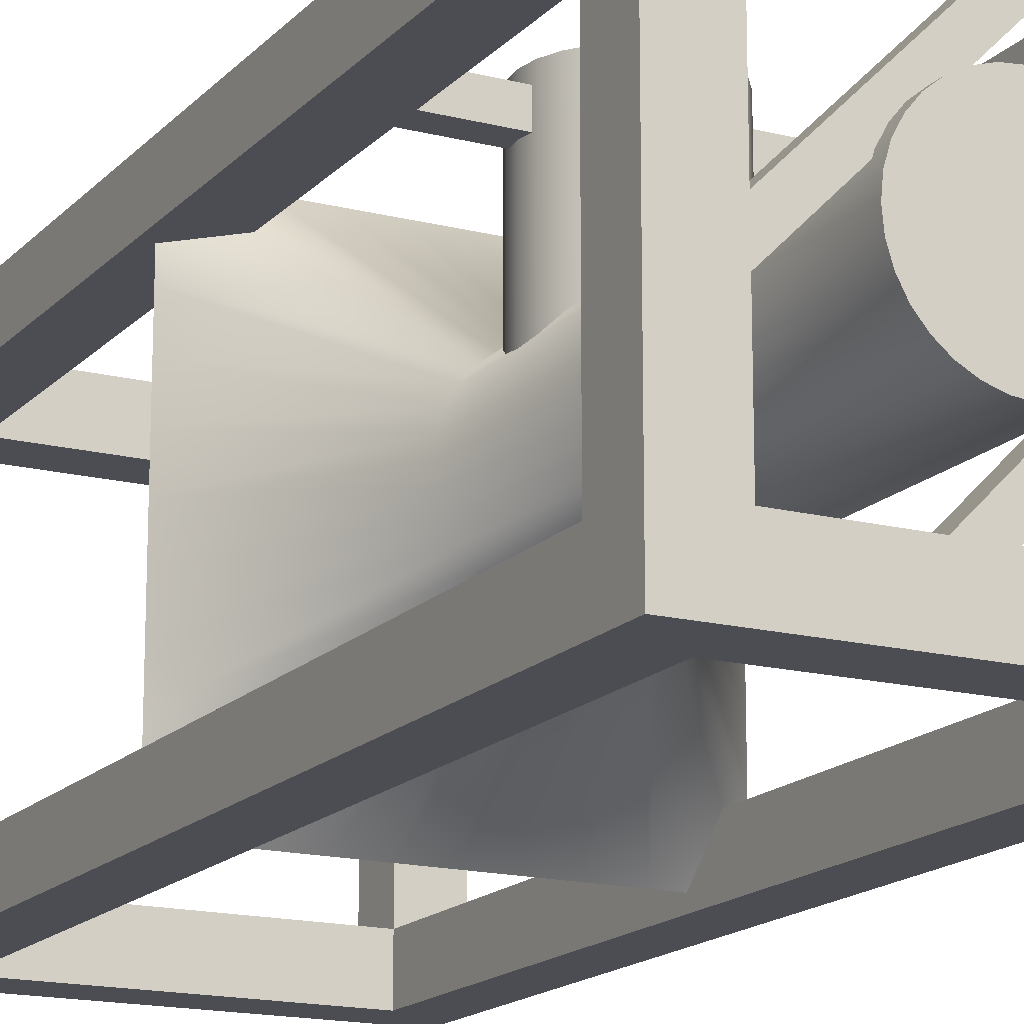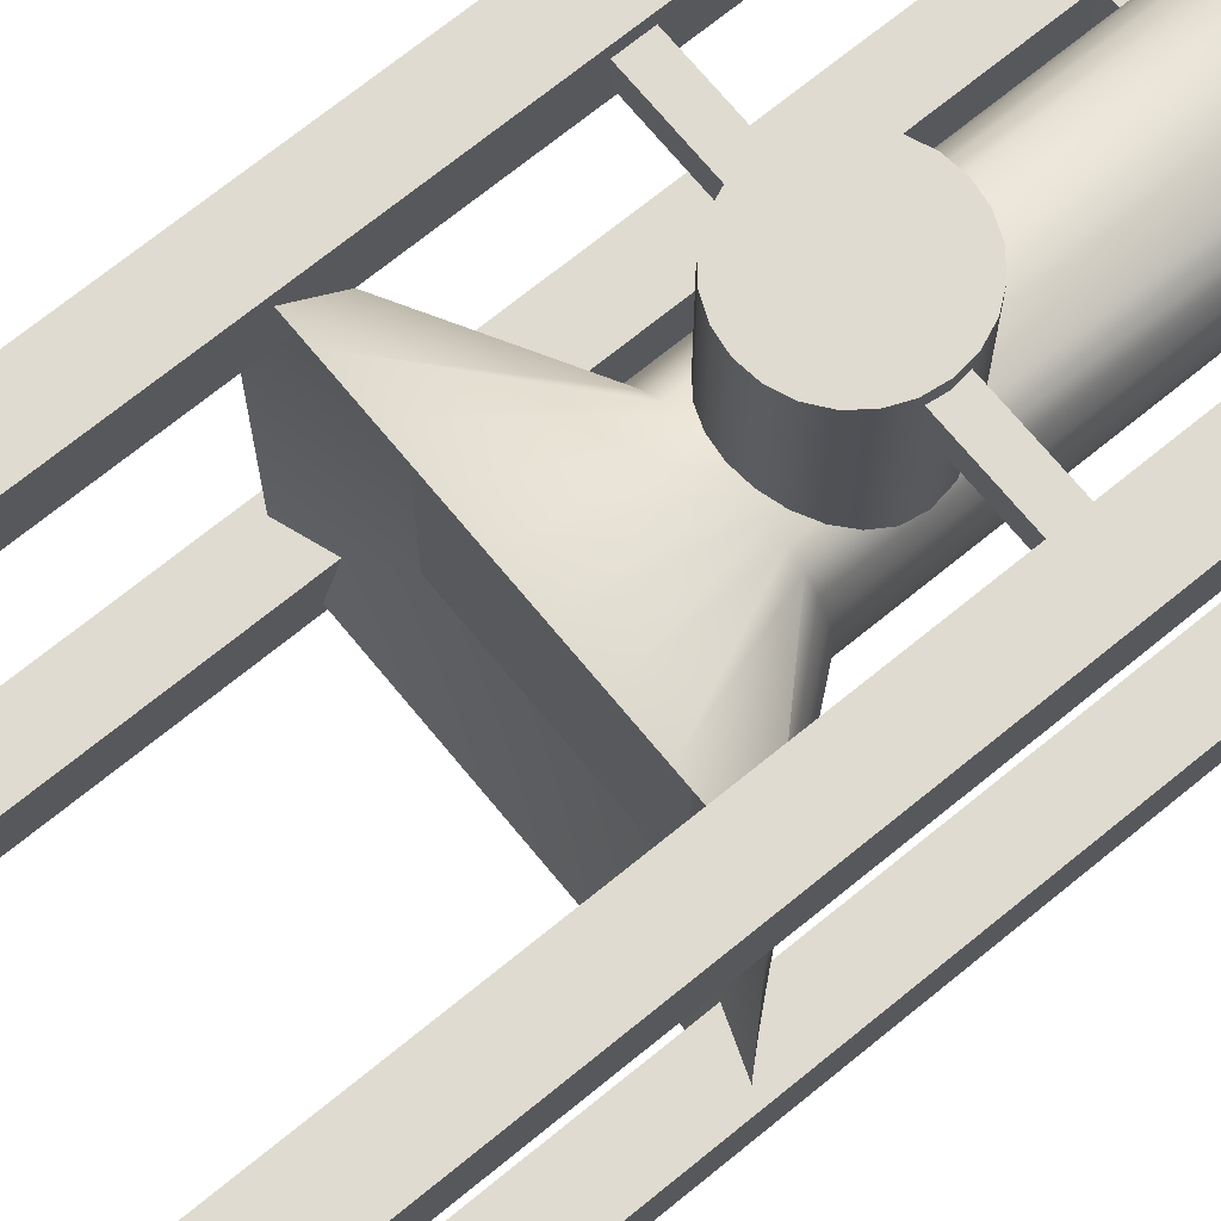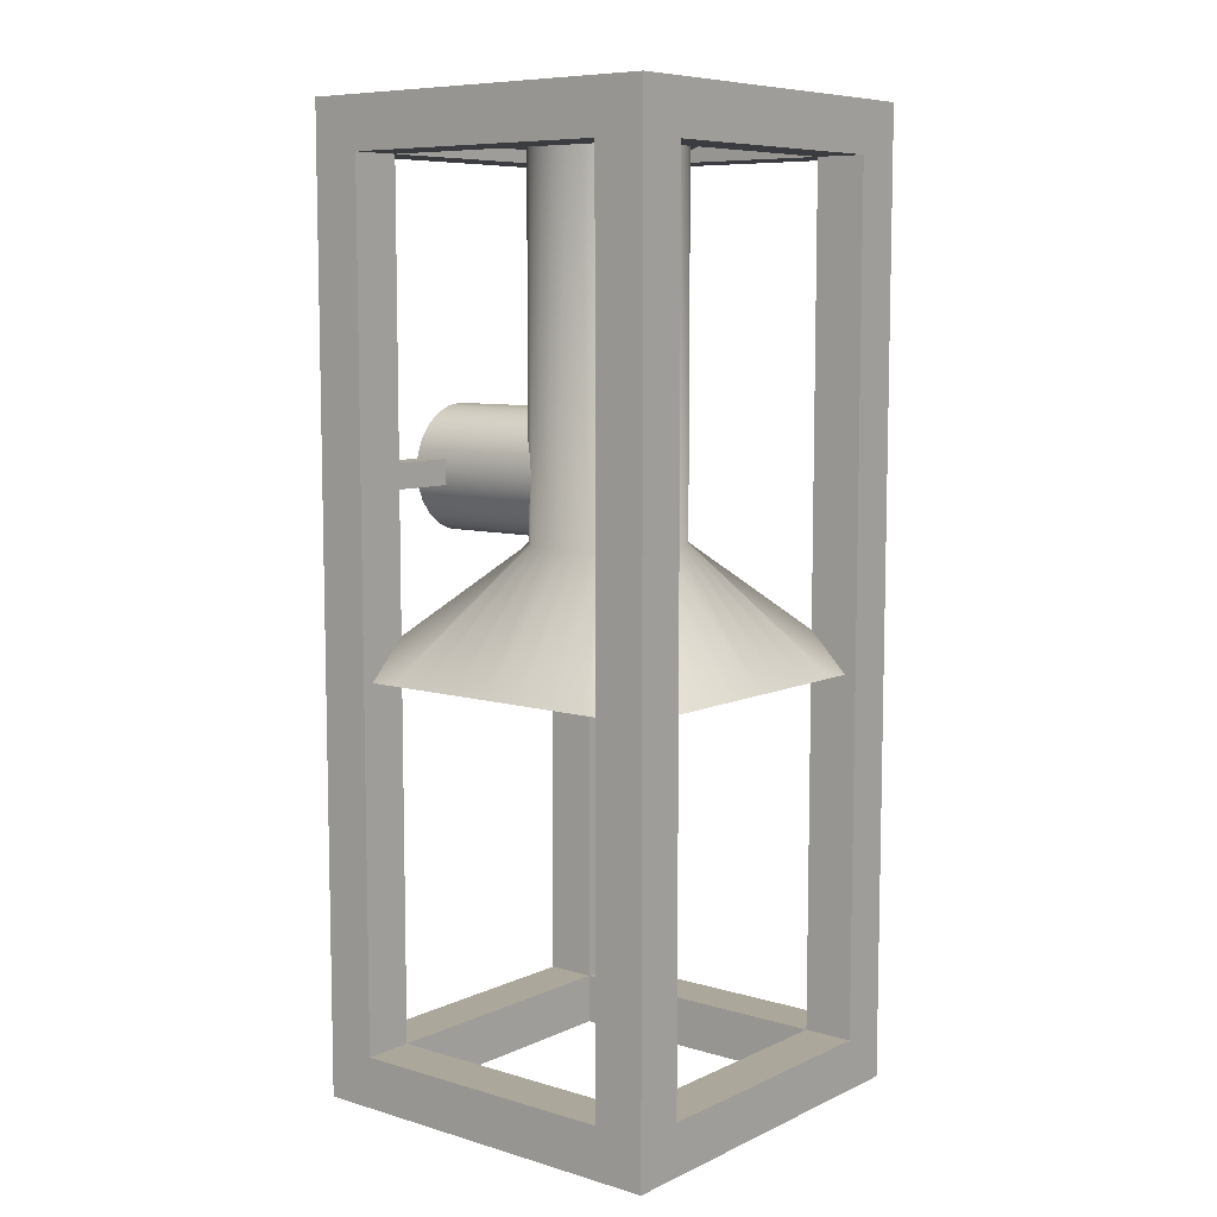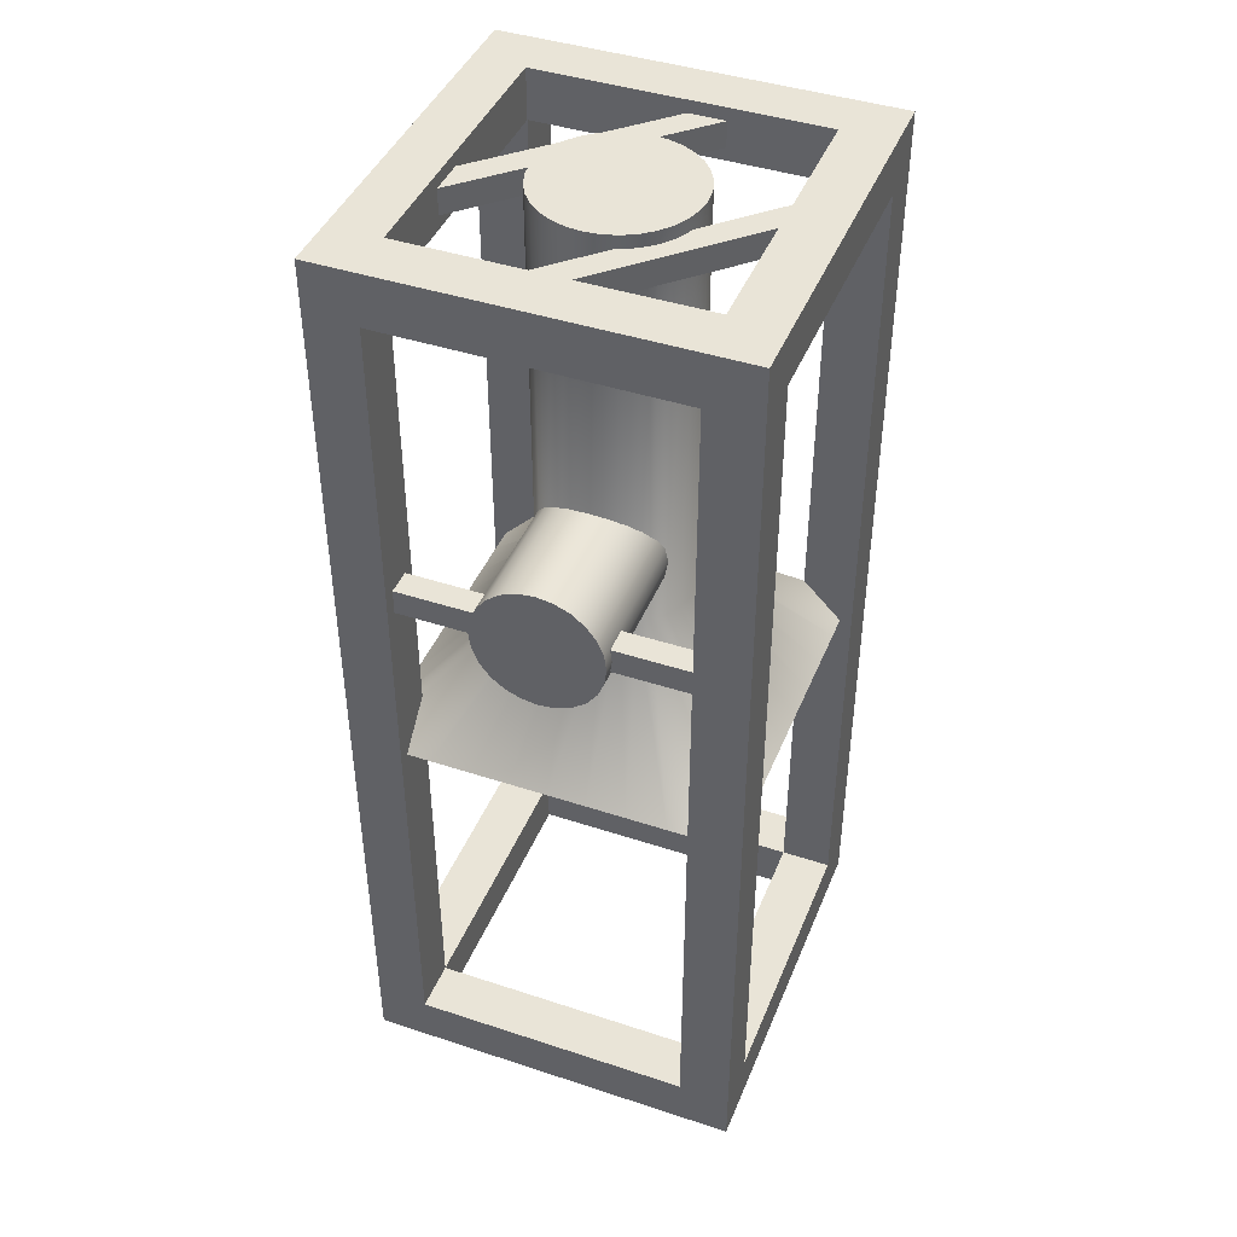
<metadata>
{"format":"obj","ext":"obj","renderer":"f3d","projection":"perspective","resolution":1024,"background":"white","views":[{"elev":-16.3,"azim":152.4,"up":"+Z"},{"elev":70.2,"azim":50.7,"up":"+Z"},{"elev":8.1,"azim":129.0,"up":"+Y"},{"elev":43.1,"azim":21.3,"up":"+Y"}]}
</metadata>
<code>
g Pump1
v 433 0 43
v 427 0 43
v 427.8 0 42.2
v 427.8 0 37.8
v 432.2 0 42.2
v 427 0 37
v 433 0 37
v 432.2 0 37.8
v 427 15 43
v 433 15 43
v 432.2 15 42.2
v 432.2 15 37.8
v 427.8 15 42.2
v 433 15 37
v 427 15 37
v 427.8 15 37.8
v 430.7 15 39
v 429.5 15 41.11
v 430.5 15 41.11
v 429.2 15 40.85
v 429.3 15 41
v 428.9 15 40.46
v 429 15 40.67
v 429.8 15 41.18
v 430.2 15 41.18
v 430 15 41.2
v 430.8 15 40.85
v 430.7 15 41
v 431.1 15 40.46
v 431 15 40.67
v 431.1 15 39.54
v 431.2 15 39.77
v 431.2 15 40.23
v 431.2 15 40
v 430.8 15 39.15
v 431 15 39.33
v 430.2 15 38.82
v 430.5 15 38.89
v 429.8 15 38.82
v 430 15 38.8
v 429.5 15 38.89
v 428.8 15 39.77
v 428.8 15 40.23
v 428.8 15 40
v 429.2 15 39.15
v 429.3 15 39
v 429 15 39.33
v 428.9 15 39.54
v 432.5 14.8 39.06
v 429.1 14.8 42.46
v 429.3 14.8 42.74
v 432.7 14.8 39.34
v 430.7 14.8 37.26
v 427.3 14.8 40.66
v 427.5 14.8 40.94
v 430.9 14.8 37.54
v 427 0 37
v 427 15 37
v 427.8 14.2 37
v 432.2 14.2 37
v 427.8 0.8 37
v 433 15 37
v 433 0 37
v 432.2 0.8 37
v 427 0 43
v 427 15 43
v 427 14.2 42.2
v 427 14.2 37.8
v 427 0.8 42.2
v 427 15 37
v 427 0 37
v 427 0.8 37.8
v 433 14.2 37.8
v 433 0 37
v 433 15 37
v 433 0.8 37.8
v 433 14.2 42.2
v 433 0 43
v 433 15 43
v 433 0.8 42.2
v 430 7.5 40
v 427.2 6.5 42.82
v 427.2 6.5 37.18
v 432.8 6.5 42.82
v 427.2 6.5 42.82
v 427.2 6.5 37.18
v 432.8 6.5 37.18
v 432.8 6.5 37.18
v 432.8 6.5 42.82
v 432 6.962 37.96
v 428 6.962 42.04
v 428 6.962 37.96
v 432 6.962 42.04
v 433 0 43
v 433 15 43
v 432.2 14.2 43
v 427.8 14.2 43
v 432.2 0.8 43
v 427 15 43
v 427 0 43
v 427.8 0.8 43
v 430 9.5 43
v 430 10.5 43
v 429.7 10.47 43
v 430.3 10.47 43
v 429.5 10.37 43
v 430.5 10.37 43
v 429.3 10.21 43
v 430.7 10.21 43
v 429.1 10 43
v 430.9 10 43
v 429 9.759 43
v 431 9.759 43
v 429 9.5 43
v 431 9.5 43
v 429 9.241 43
v 431 9.241 43
v 429.1 9 43
v 430.9 9 43
v 429.3 8.793 43
v 430.7 8.793 43
v 429.5 8.634 43
v 430.5 8.634 43
v 429.7 8.534 43
v 430.3 8.534 43
v 430 8.5 43
v 432.4 9.7 42.8
v 427.6 9.7 42.8
v 432.4 9.3 42.8
v 427.6 9.3 42.8
v 430.7 14.8 37.26
v 427.3 14.4 40.66
v 427.3 14.8 40.66
v 430.7 14.4 37.26
v 429.3 15 39
v 429.3 8.5 39
v 429.2 15 39.15
v 429.2 8.5 39.15
v 429.5 8.5 38.89
v 429.3 8.5 39
v 429.5 15 38.89
v 429.2 8.5 39.15
v 429 15 39.33
v 429 8.5 39.33
v 429.8 8.5 38.82
v 429.5 8.5 38.89
v 429.8 15 38.82
v 430 8.5 38.8
v 429.8 8.5 38.82
v 430 15 38.8
v 430.2 8.5 38.82
v 430 8.5 38.8
v 430.2 15 38.82
v 430.5 15 38.89
v 430.5 8.5 38.89
v 430.2 8.5 38.82
v 430.7 15 39
v 430.7 8.5 39
v 430.5 15 38.89
v 430.5 8.5 38.89
v 430.8 8.5 39.15
v 430.7 8.5 39
v 430.8 15 39.15
v 431 8.5 39.33
v 430.8 8.5 39.15
v 431 15 39.33
v 428.8 8.5 40.23
v 428.8 15 40.23
v 428.8 8.5 40
v 428.8 15 40
v 428.8 8.5 40
v 428.8 8.5 39.77
v 428.8 15 39.77
v 428.8 8.5 39.77
v 428.9 8.5 39.54
v 428.9 15 39.54
v 429 15 39.33
v 429 8.5 39.33
v 428.9 8.5 39.54
v 432.7 14.8 39.34
v 429.3 14.8 42.74
v 432.7 14.4 39.34
v 429.3 14.4 42.74
v 431.1 8.5 39.54
v 431 8.5 39.33
v 431.1 15 39.54
v 431.2 8.5 39.77
v 431.1 8.5 39.54
v 431.2 15 39.77
v 431.2 8.5 40
v 431.2 8.5 39.77
v 431.2 15 40
v 431.2 8.5 40.23
v 431.2 8.5 40
v 431.2 15 40.23
v 431.1 8.5 40.46
v 431.2 8.5 40.23
v 431.1 15 40.46
v 431 8.5 40.67
v 431.1 8.5 40.46
v 431 15 40.67
v 429.3 8.5 41
v 429.3 15 41
v 429.2 8.5 40.85
v 429.2 15 40.85
v 429.2 8.5 40.85
v 429 8.5 40.67
v 429 15 40.67
v 429 8.5 40.67
v 428.9 8.5 40.46
v 428.9 15 40.46
v 428.9 8.5 40.46
v 428.8 8.5 40.23
v 430.5 8.5 41.11
v 430.7 15 41
v 430.5 15 41.11
v 430.7 8.5 41
v 430.7 8.5 41
v 430.8 15 40.85
v 430.8 8.5 40.85
v 430.8 8.5 40.85
v 431 15 40.67
v 431 8.5 40.67
v 430.5 8.5 41.11
v 430.2 8.5 41.18
v 430.2 15 41.18
v 430.2 8.5 41.18
v 430 8.5 41.2
v 430 15 41.2
v 429.8 8.5 41.18
v 430 8.5 41.2
v 429.8 15 41.18
v 429.8 8.5 41.18
v 429.5 8.5 41.11
v 429.5 15 41.11
v 429.3 8.5 41
v 429.3 15 41
v 429.5 8.5 41.11
v 429.7 10.47 40
v 430 10.5 43
v 430 10.5 40
v 429.7 10.47 43
v 429.5 10.37 40
v 429.5 10.37 43
v 429.3 10.21 40
v 429.3 10.21 43
v 429.1 10 40
v 429.1 10 43
v 429 9.759 40
v 429 9.759 43
v 429 9.5 40
v 429 9.5 43
v 429 9.241 40
v 429 9.241 43
v 429.1 9 40
v 429.1 9 43
v 429.3 8.793 40
v 429.3 8.793 43
v 429.5 8.634 40
v 429.5 8.634 43
v 429.7 8.534 40
v 429.7 8.534 43
v 430 8.5 40
v 430 8.5 43
v 430.3 8.534 40
v 430.3 8.534 43
v 430.5 8.634 40
v 430.5 8.634 43
v 430.7 8.793 40
v 430.7 8.793 43
v 430.9 9 40
v 430.9 9 43
v 431 9.241 40
v 431 9.241 43
v 431 9.5 40
v 431 9.5 43
v 431 9.759 40
v 431 9.759 43
v 430.9 10 40
v 430.9 10 43
v 430.7 10.21 40
v 430.7 10.21 43
v 430.5 10.37 40
v 430.5 10.37 43
v 430.3 10.47 40
v 430.3 10.47 43
v 430 10.5 40
v 430 10.5 43
v 430 6.5 37.18
v 429.8 8.5 38.82
v 430 8.5 38.8
v 429.4 6.5 37.18
v 430.2 8.5 38.82
v 430 6.5 37.18
v 430 8.5 38.8
v 430.6 6.5 37.18
v 429.4 6.5 37.18
v 429.5 8.5 38.89
v 429.8 8.5 38.82
v 428.8 6.5 37.18
v 430.5 8.5 38.89
v 430.6 6.5 37.18
v 430.2 8.5 38.82
v 431.2 6.5 37.18
v 428.8 6.5 37.18
v 429.3 8.5 39
v 429.5 8.5 38.89
v 428.2 6.5 37.18
v 430.7 8.5 39
v 431.2 6.5 37.18
v 430.5 8.5 38.89
v 431.8 6.5 37.18
v 427.6 9.3 42.4
v 432.4 9.3 42.4
v 432.4 9.3 42.8
v 427.6 9.3 42.8
v 429.2 8.5 39.15
v 428.2 6.5 37.18
v 427.2 6.5 37.18
v 429.3 8.5 39
v 430.8 8.5 39.15
v 432.8 6.5 37.18
v 431.8 6.5 37.18
v 430.7 8.5 39
v 427.2 6.5 41.21
v 429 8.5 40.67
v 428.9 8.5 40.46
v 427.2 6.5 41.83
v 428.9 8.5 40.46
v 427.2 6.5 40.59
v 428.8 8.5 40.23
v 428.8 8.5 40.23
v 427.2 6.5 40
v 428.8 8.5 40
v 428.8 8.5 39.77
v 427.2 6.5 39.41
v 428.9 8.5 39.54
v 428.8 8.5 39.77
v 427.2 6.5 38.79
v 429 8.5 39.33
v 428.9 8.5 39.54
v 427.2 6.5 38.17
v 431 8.5 39.33
v 432.8 6.5 38.79
v 432.8 6.5 38.17
v 431.1 8.5 39.54
v 431.1 8.5 39.54
v 432.8 6.5 39.41
v 431.2 8.5 39.77
v 431.2 8.5 39.77
v 432.8 6.5 40
v 431.2 8.5 40
v 431.2 8.5 40.23
v 432.8 6.5 40.59
v 431.2 8.5 40.23
v 431.1 8.5 40.46
v 432.8 6.5 41.21
v 431.1 8.5 40.46
v 431 8.5 40.67
v 432.8 6.5 41.83
v 432.4 9.7 42.4
v 427.6 9.7 42.4
v 427.6 9.7 42.8
v 432.4 9.7 42.8
v 429.2 8.5 39.15
v 427.2 6.5 38.17
v 429 8.5 39.33
v 427.2 6.5 37.18
v 432.8 6.5 38.17
v 430.8 8.5 39.15
v 431 8.5 39.33
v 432.8 6.5 37.18
v 429.8 8.5 41.18
v 429.4 6.5 42.82
v 430 6.5 42.82
v 430 8.5 41.2
v 430 6.5 42.82
v 430.2 8.5 41.18
v 430 8.5 41.2
v 430.6 6.5 42.82
v 427.2 6.5 41.83
v 429.2 8.5 40.85
v 429 8.5 40.67
v 427.2 6.5 42.82
v 430.8 8.5 40.85
v 432.8 6.5 42.82
v 432.8 6.5 41.83
v 431 8.5 40.67
v 429.5 8.5 41.11
v 428.8 6.5 42.82
v 429.4 6.5 42.82
v 429.8 8.5 41.18
v 430.6 6.5 42.82
v 430.5 8.5 41.11
v 430.2 8.5 41.18
v 431.2 6.5 42.82
v 429.3 8.5 41
v 428.2 6.5 42.82
v 428.8 6.5 42.82
v 429.5 8.5 41.11
v 430.7 8.5 41
v 431.2 6.5 42.82
v 431.8 6.5 42.82
v 430.5 8.5 41.11
v 428.2 6.5 42.82
v 429.3 8.5 41
v 429.2 8.5 40.85
v 427.2 6.5 42.82
v 431.8 6.5 42.82
v 430.8 8.5 40.85
v 430.7 8.5 41
v 432.8 6.5 42.82
v 432.5 14.8 39.06
v 429.1 14.4 42.46
v 429.1 14.8 42.46
v 432.5 14.4 39.06
v 430.9 14.8 37.54
v 427.5 14.8 40.94
v 430.9 14.4 37.54
v 427.5 14.4 40.94
v 427.8 15 42.2
v 432.2 15 42.2
v 432.2 14.2 42.2
v 427.8 14.2 42.2
v 432.2 0.8 42.2
v 432.2 14.2 42.2
v 433 14.2 42.2
v 433 0.8 42.2
v 427.8 0.8 42.2
v 432.2 0.8 42.2
v 432.2 0 42.2
v 427.8 0 42.2
v 427.8 14.2 42.2
v 427 0.8 42.2
v 427 14.2 42.2
v 427.8 0.8 42.2
v 432.4 9.7 42.4
v 427.6 9.3 42.4
v 427.6 9.7 42.4
v 432.4 9.3 42.4
v 427.8 14.2 42.2
v 427.8 14.2 37.8
v 427.8 15 37.8
v 427.8 15 42.2
v 432.2 14.2 37.8
v 432.2 15 42.2
v 432.2 15 37.8
v 432.2 14.2 42.2
v 427.8 0.8 37
v 427.8 14.2 37
v 427.8 14.2 37.8
v 427.8 0.8 37.8
v 432.2 14.2 37
v 432.2 0.8 37
v 432.2 0.8 37.8
v 432.2 14.2 37.8
v 432.2 0.8 42.2
v 432.2 0.8 37.8
v 432.2 0 37.8
v 432.2 0 42.2
v 427.8 0.8 37.8
v 427.8 0 42.2
v 427.8 0 37.8
v 427.8 0.8 42.2
v 432.2 14.2 42.2
v 432.2 0.8 42.2
v 432.2 0.8 43
v 432.2 14.2 43
v 427.8 0.8 42.2
v 427.8 14.2 42.2
v 427.8 14.2 43
v 427.8 0.8 43
v 427.8 14.2 37.8
v 432.2 14.2 37.8
v 432.2 15 37.8
v 427.8 15 37.8
v 432.2 14.2 37.8
v 432.2 0.8 37.8
v 433 0.8 37.8
v 433 14.2 37.8
v 427.8 0 37.8
v 432.2 0 37.8
v 432.2 0.8 37.8
v 427.8 0.8 37.8
v 427.8 0.8 37.8
v 427 14.2 37.8
v 427 0.8 37.8
v 427.8 14.2 37.8
v 427.8 14.2 37
v 432.2 14.2 37
v 432.2 14.2 37.8
v 427.8 14.2 37.8
v 432.2 14.2 42.2
v 432.2 14.2 37.8
v 433 14.2 37.8
v 433 14.2 42.2
v 427.8 14.2 37.8
v 427 14.2 42.2
v 427 14.2 37.8
v 427.8 14.2 42.2
v 427.8 14.2 42.2
v 432.2 14.2 42.2
v 432.2 14.2 43
v 427.8 14.2 43
v 429.1 14.4 42.46
v 432.7 14.4 39.34
v 429.3 14.4 42.74
v 432.5 14.4 39.06
v 427.3 14.4 40.66
v 430.9 14.4 37.54
v 427.5 14.4 40.94
v 430.7 14.4 37.26
v 432.2 0.8 37
v 427.8 0.8 37
v 427.8 0.8 37.8
v 432.2 0.8 37.8
v 432.2 0.8 37.8
v 433 0.8 42.2
v 433 0.8 37.8
v 432.2 0.8 42.2
v 427.8 0.8 42.2
v 427.8 0.8 37.8
v 427 0.8 37.8
v 427 0.8 42.2
v 432.2 0.8 42.2
v 427.8 0.8 42.2
v 427.8 0.8 43
v 432.2 0.8 43
f 1 2 3
f 2 4 3
f 1 3 5
f 2 6 4
f 7 1 5
f 6 8 4
f 7 5 8
f 8 6 7
f 9 10 11
f 10 12 11
f 9 11 13
f 10 14 12
f 15 9 13
f 14 16 12
f 15 13 16
f 16 14 15
f 17 18 19
f 18 20 21
f 18 22 20
f 20 22 23
f 18 17 22
f 19 18 24
f 19 24 25
f 25 24 26
f 27 19 28
f 29 19 27
f 17 19 29
f 29 27 30
f 17 29 31
f 31 29 32
f 32 29 33
f 32 33 34
f 35 31 36
f 17 31 35
f 37 17 38
f 39 17 37
f 39 37 40
f 41 17 39
f 41 22 17
f 22 41 42
f 22 42 43
f 43 42 44
f 42 41 45
f 45 41 46
f 42 45 47
f 42 47 48
f 49 50 51
f 51 52 49
f 53 54 55
f 55 56 53
f 57 58 59
f 58 60 59
f 57 59 61
f 60 58 62
f 63 57 61
f 62 64 60
f 63 61 64
f 62 63 64
f 65 66 67
f 66 68 67
f 65 67 69
f 66 70 68
f 71 65 69
f 70 72 68
f 71 69 72
f 72 70 71
f 73 74 75
f 74 73 76
f 75 77 73
f 78 74 76
f 75 79 77
f 78 76 80
f 79 80 77
f 79 78 80
f 81 82 83
f 81 84 85
f 81 86 87
f 81 88 89
f 90 91 92
f 91 90 93
f 94 95 96
f 95 97 96
f 94 96 98
f 95 99 97
f 98 100 94
f 99 101 97
f 100 98 101
f 99 100 101
f 102 103 104
f 102 105 103
f 102 104 106
f 102 107 105
f 102 106 108
f 102 109 107
f 102 108 110
f 102 111 109
f 102 110 112
f 102 113 111
f 102 112 114
f 102 115 113
f 102 114 116
f 102 117 115
f 102 116 118
f 102 119 117
f 102 118 120
f 102 121 119
f 102 120 122
f 102 123 121
f 102 122 124
f 102 125 123
f 102 124 126
f 102 126 125
f 127 128 129
f 130 129 128
f 131 132 133
f 132 131 134
f 135 136 137
f 137 136 138
f 135 139 140
f 141 139 135
f 137 142 143
f 144 143 142
f 141 145 146
f 147 145 141
f 147 148 149
f 150 148 147
f 150 151 152
f 153 151 150
f 154 155 153
f 153 155 156
f 157 158 159
f 159 158 160
f 157 161 162
f 163 161 157
f 163 164 165
f 164 163 166
f 167 168 169
f 170 169 168
f 171 170 172
f 173 172 170
f 174 173 175
f 176 175 173
f 177 178 176
f 179 176 178
f 180 181 182
f 183 182 181
f 166 184 185
f 184 166 186
f 186 187 188
f 187 186 189
f 189 190 191
f 190 189 192
f 192 193 194
f 193 192 195
f 195 196 197
f 196 195 198
f 198 199 200
f 199 198 201
f 202 203 204
f 204 203 205
f 206 205 207
f 208 207 205
f 209 208 210
f 211 210 208
f 212 211 213
f 168 213 211
f 214 215 216
f 217 215 214
f 218 219 215
f 220 219 218
f 221 222 219
f 222 221 223
f 224 216 225
f 225 216 226
f 227 226 228
f 228 226 229
f 229 230 231
f 230 229 232
f 233 232 234
f 234 232 235
f 236 235 237
f 235 236 238
f 239 240 241
f 240 239 242
f 243 242 239
f 242 243 244
f 245 244 243
f 244 245 246
f 247 246 245
f 246 247 248
f 249 248 247
f 248 249 250
f 251 250 249
f 250 251 252
f 253 252 251
f 252 253 254
f 255 254 253
f 254 255 256
f 257 256 255
f 256 257 258
f 259 258 257
f 258 259 260
f 261 260 259
f 260 261 262
f 263 262 261
f 262 263 264
f 265 264 263
f 264 265 266
f 267 266 265
f 266 267 268
f 269 268 267
f 268 269 270
f 271 270 269
f 270 271 272
f 273 272 271
f 272 273 274
f 275 274 273
f 274 275 276
f 277 276 275
f 276 277 278
f 279 278 277
f 278 279 280
f 281 280 279
f 280 281 282
f 283 282 281
f 282 283 284
f 285 284 283
f 284 285 286
f 287 286 285
f 286 287 288
f 289 290 291
f 290 289 292
f 293 294 295
f 294 293 296
f 297 298 299
f 298 297 300
f 301 302 303
f 302 301 304
f 305 306 307
f 306 305 308
f 309 310 311
f 310 309 312
f 313 314 315
f 313 315 316
f 317 318 319
f 318 317 320
f 321 322 323
f 321 323 324
f 325 326 327
f 326 325 328
f 329 330 325
f 330 329 331
f 332 333 330
f 333 332 334
f 335 333 334
f 335 336 333
f 337 336 338
f 337 339 336
f 340 339 341
f 340 342 339
f 343 344 345
f 344 343 346
f 347 348 344
f 348 347 349
f 350 351 348
f 351 350 352
f 353 351 352
f 351 353 354
f 354 355 356
f 356 357 354
f 357 358 359
f 359 360 357
f 361 362 363
f 361 363 364
f 365 366 367
f 365 368 366
f 369 370 371
f 370 369 372
f 373 374 375
f 375 376 373
f 377 378 379
f 378 377 380
f 381 382 383
f 382 381 384
f 385 386 387
f 387 388 385
f 389 390 391
f 391 392 389
f 393 394 395
f 394 393 396
f 397 398 399
f 399 400 397
f 401 402 403
f 402 401 404
f 405 406 407
f 405 407 408
f 409 410 411
f 410 409 412
f 413 414 415
f 414 413 416
f 417 418 419
f 420 419 418
f 421 422 423
f 421 423 424
f 425 426 427
f 427 428 425
f 429 430 431
f 429 431 432
f 433 434 435
f 434 433 436
f 437 438 439
f 438 437 440
f 441 442 443
f 443 444 441
f 445 446 447
f 446 445 448
f 449 450 451
f 449 451 452
f 453 454 455
f 453 455 456
f 457 458 459
f 459 460 457
f 461 462 463
f 462 461 464
f 465 466 467
f 465 467 468
f 469 470 471
f 469 471 472
f 473 474 475
f 473 475 476
f 477 478 479
f 479 480 477
f 481 482 483
f 481 483 484
f 485 486 487
f 486 485 488
f 489 490 491
f 489 491 492
f 493 494 495
f 495 496 493
f 497 498 499
f 498 497 500
f 501 502 503
f 501 503 504
f 505 506 507
f 506 505 508
f 509 510 511
f 510 509 512
f 513 514 515
f 513 515 516
f 517 518 519
f 518 517 520
f 521 522 523
f 523 524 521
f 525 526 527
f 525 527 528

</code>
